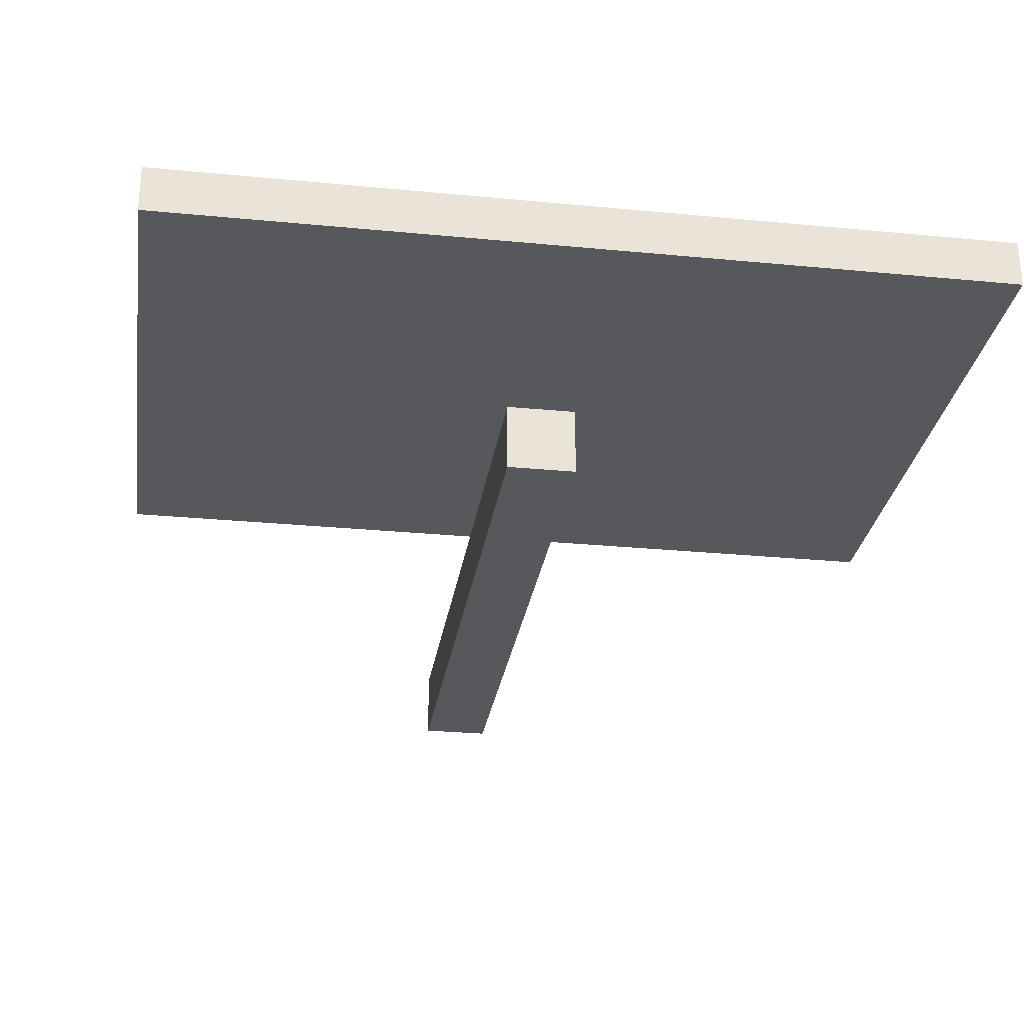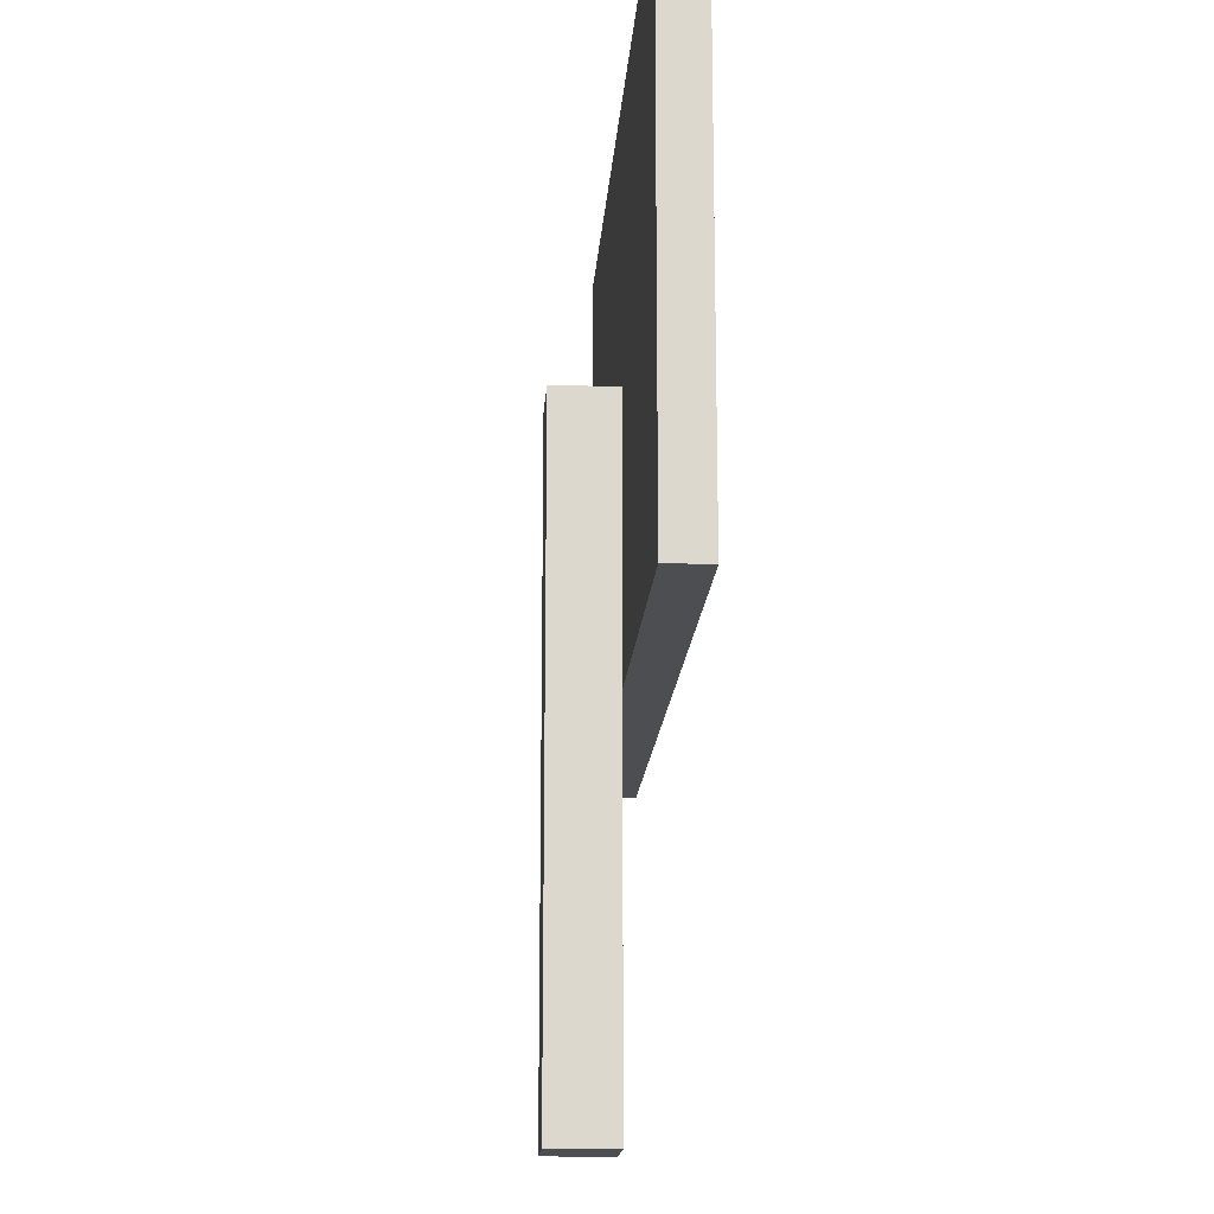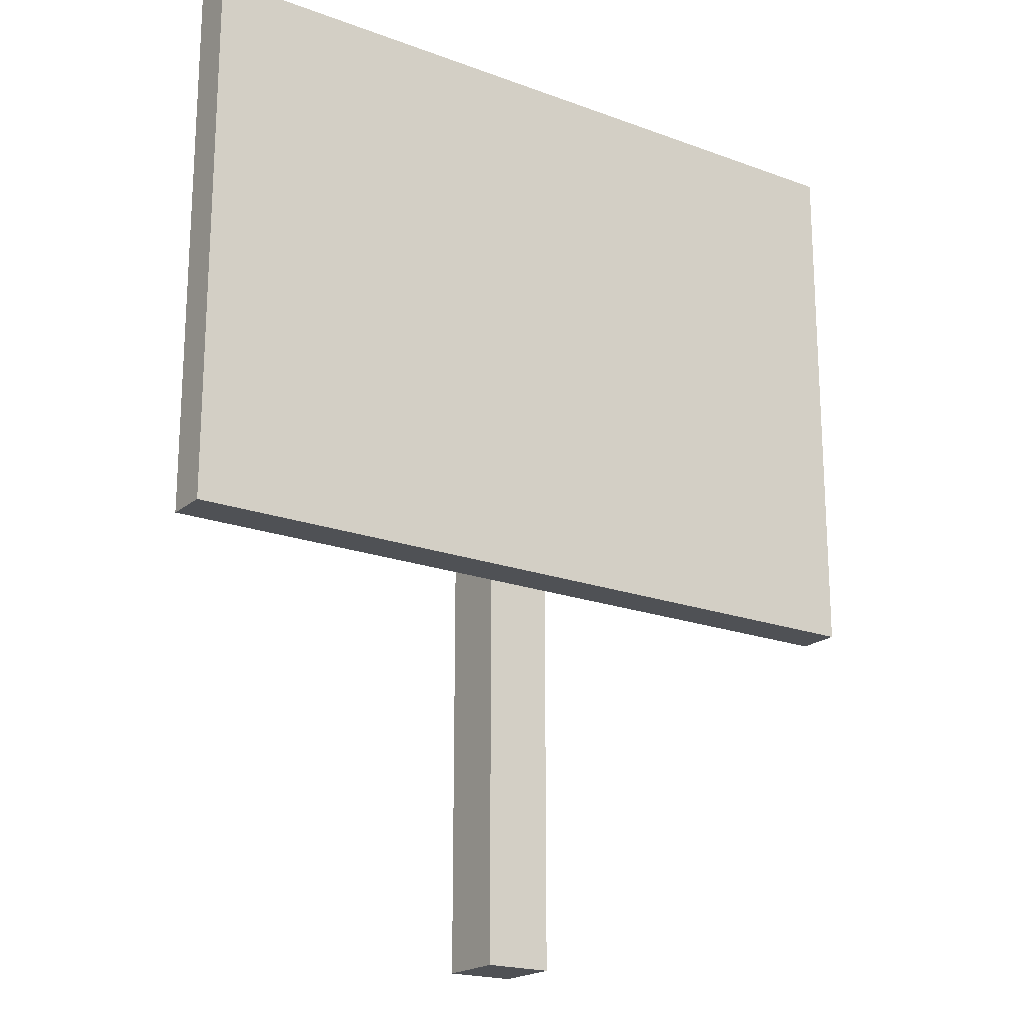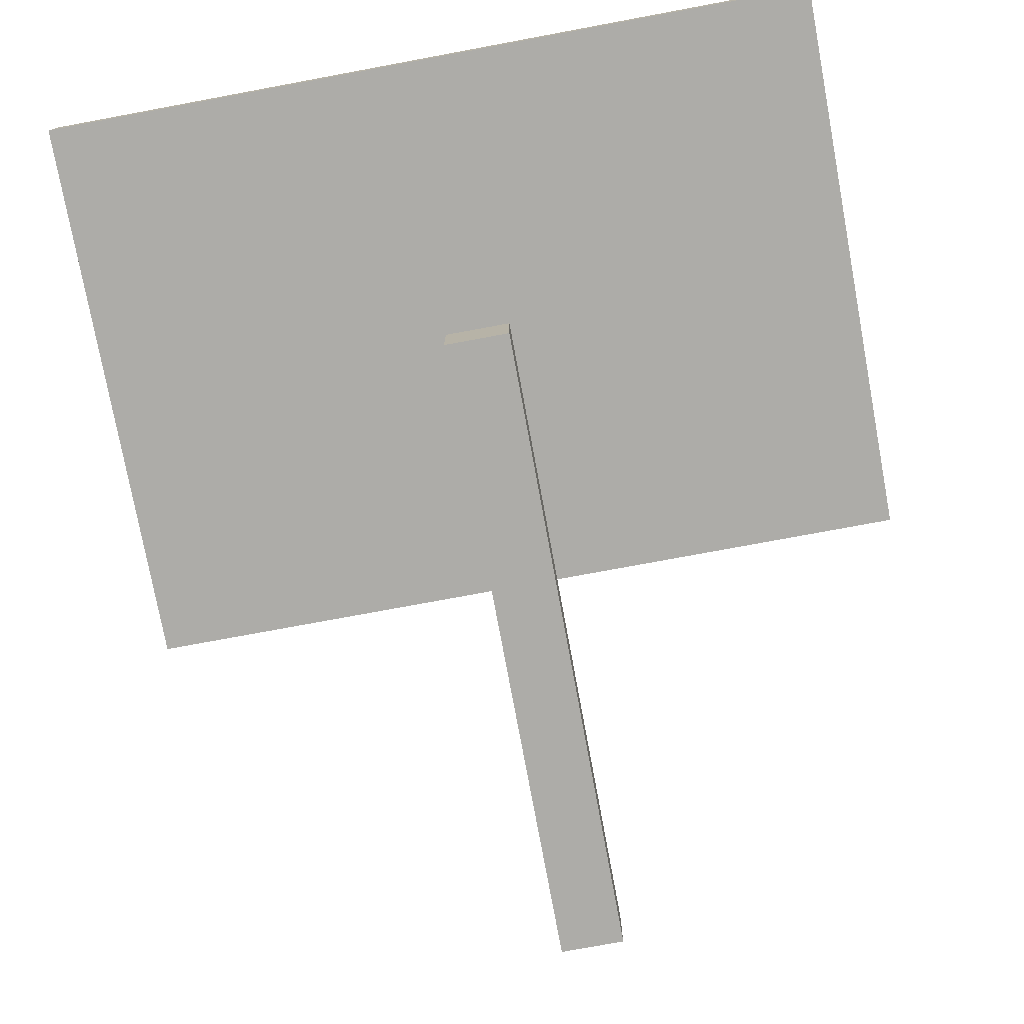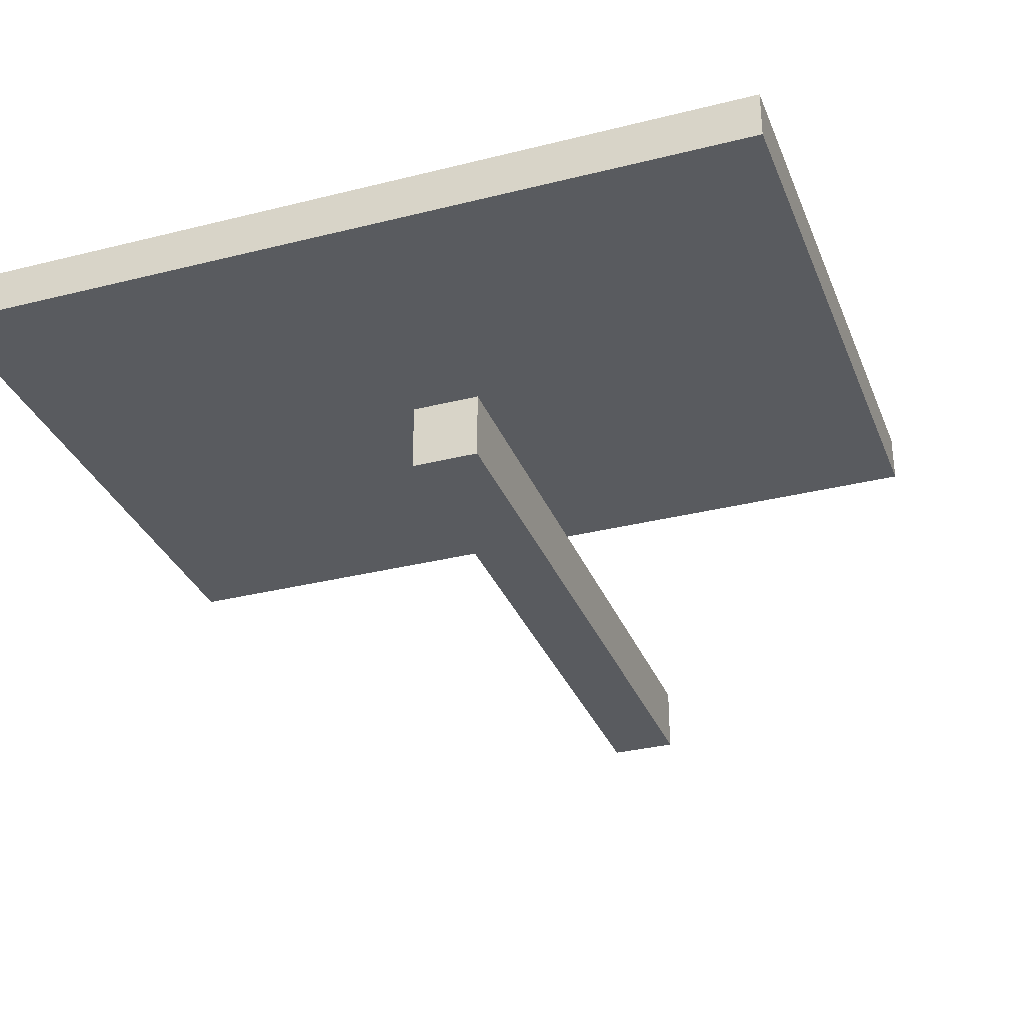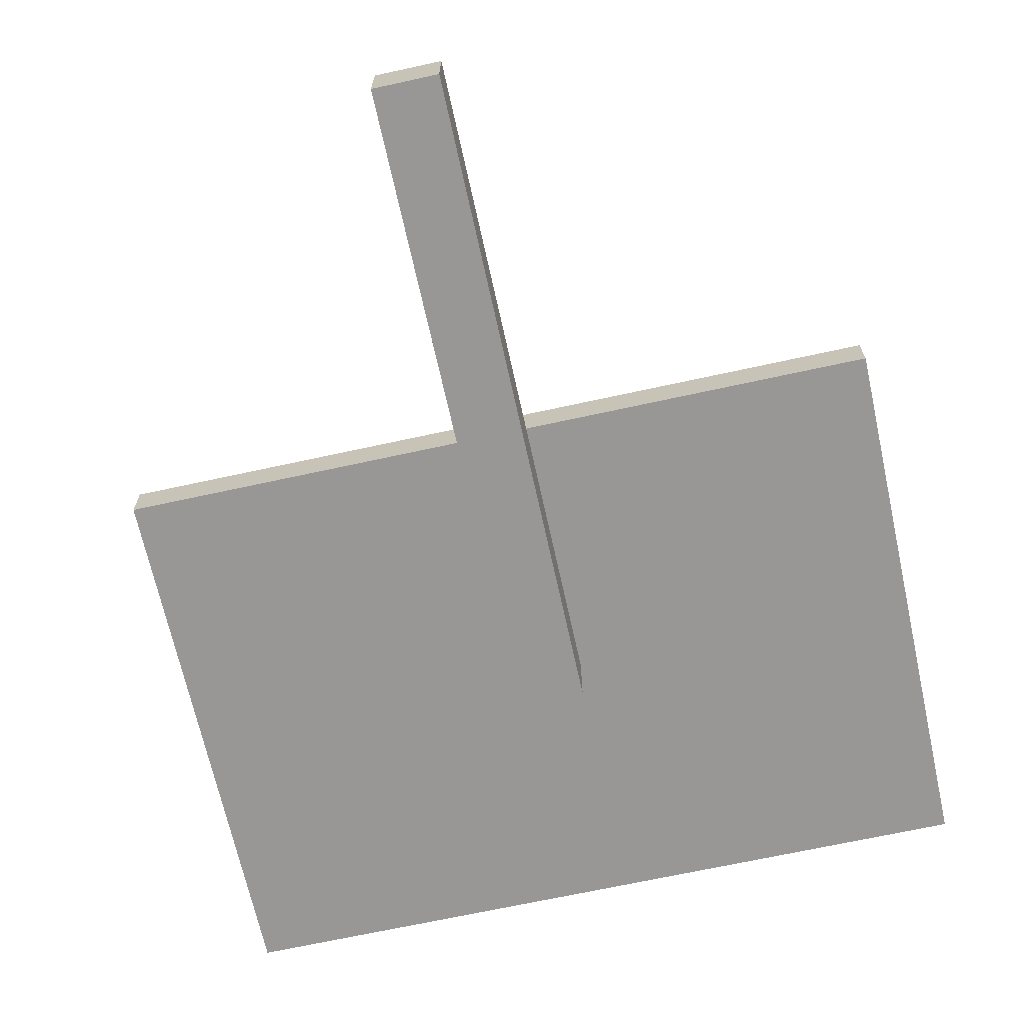
<metadata>
{"format":"obj","ext":"obj","renderer":"f3d","projection":"perspective","resolution":1024,"background":"white","views":[{"elev":-27.9,"azim":171.6,"up":"+Z"},{"elev":-16.8,"azim":-93.9,"up":"+Y"},{"elev":-19.9,"azim":-34.4,"up":"+Y"},{"elev":-76.7,"azim":-169.5,"up":"+Z"},{"elev":-32.1,"azim":-160.5,"up":"+Z"},{"elev":-68.3,"azim":12.4,"up":"+Z"}]}
</metadata>
<code>
o 0
v -0.35 -0.25 -0.02
v -0.35 0.25 -0.02
v 0.35 0.25 -0.02
v 0.35 -0.25 -0.02
v 0.35 -0.25 -0.02
v 0.35 0.25 -0.02
v 0.35 0.25 0.02
v 0.35 -0.25 0.02
v 0.35 -0.25 0.02
v 0.35 0.25 0.02
v -0.35 0.25 0.02
v -0.35 -0.25 0.02
v -0.35 -0.25 0.02
v -0.35 0.25 0.02
v -0.35 0.25 -0.02
v -0.35 -0.25 -0.02
v 0.35 -0.25 -0.02
v 0.35 -0.25 0.02
v -0.35 -0.25 0.02
v -0.35 -0.25 -0.02
v 0.35 0.25 0.02
v 0.35 0.25 -0.02
v -0.35 0.25 -0.02
v -0.35 0.25 0.02
v -0.03 -0.6 -0.08
v -0.03 0 -0.08
v 0.03 0 -0.08
v 0.03 -0.6 -0.08
v 0.03 -0.6 -0.08
v 0.03 0 -0.08
v 0.03 0 -0.02
v 0.03 -0.6 -0.02
v 0.03 -0.6 -0.02
v 0.03 0 -0.02
v -0.03 0 -0.02
v -0.03 -0.6 -0.02
v -0.03 -0.6 -0.02
v -0.03 0 -0.02
v -0.03 0 -0.08
v -0.03 -0.6 -0.08
v 0.03 -0.6 -0.08
v 0.03 -0.6 -0.02
v -0.03 -0.6 -0.02
v -0.03 -0.6 -0.08
v 0.03 0 -0.02
v 0.03 0 -0.08
v -0.03 0 -0.08
v -0.03 0 -0.02
f 1 2 3
f 1 3 4
f 5 6 7
f 5 7 8
f 9 10 11
f 9 11 12
f 13 14 15
f 13 15 16
f 17 18 19
f 17 19 20
f 21 22 23
f 21 23 24
f 25 26 27
f 25 27 28
f 29 30 31
f 29 31 32
f 33 34 35
f 33 35 36
f 37 38 39
f 37 39 40
f 41 42 43
f 41 43 44
f 45 46 47
f 45 47 48

</code>
